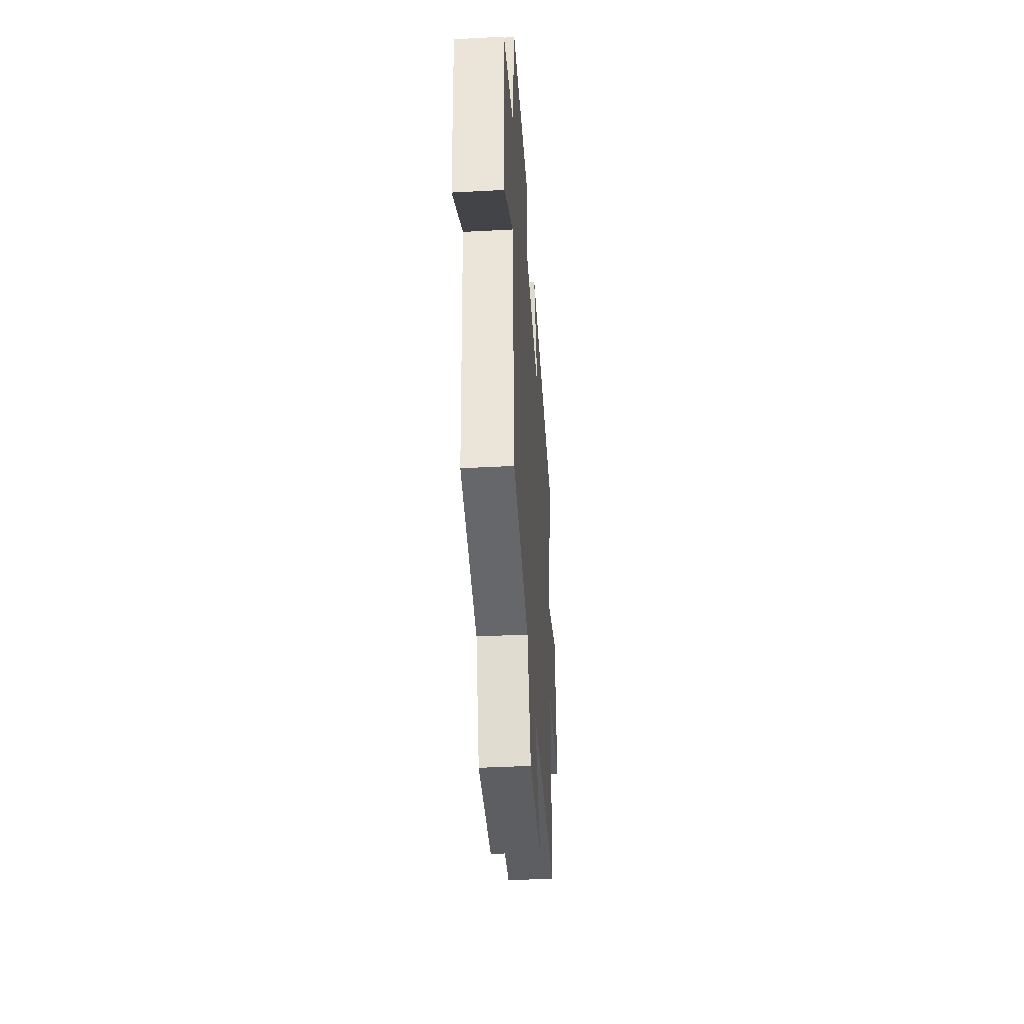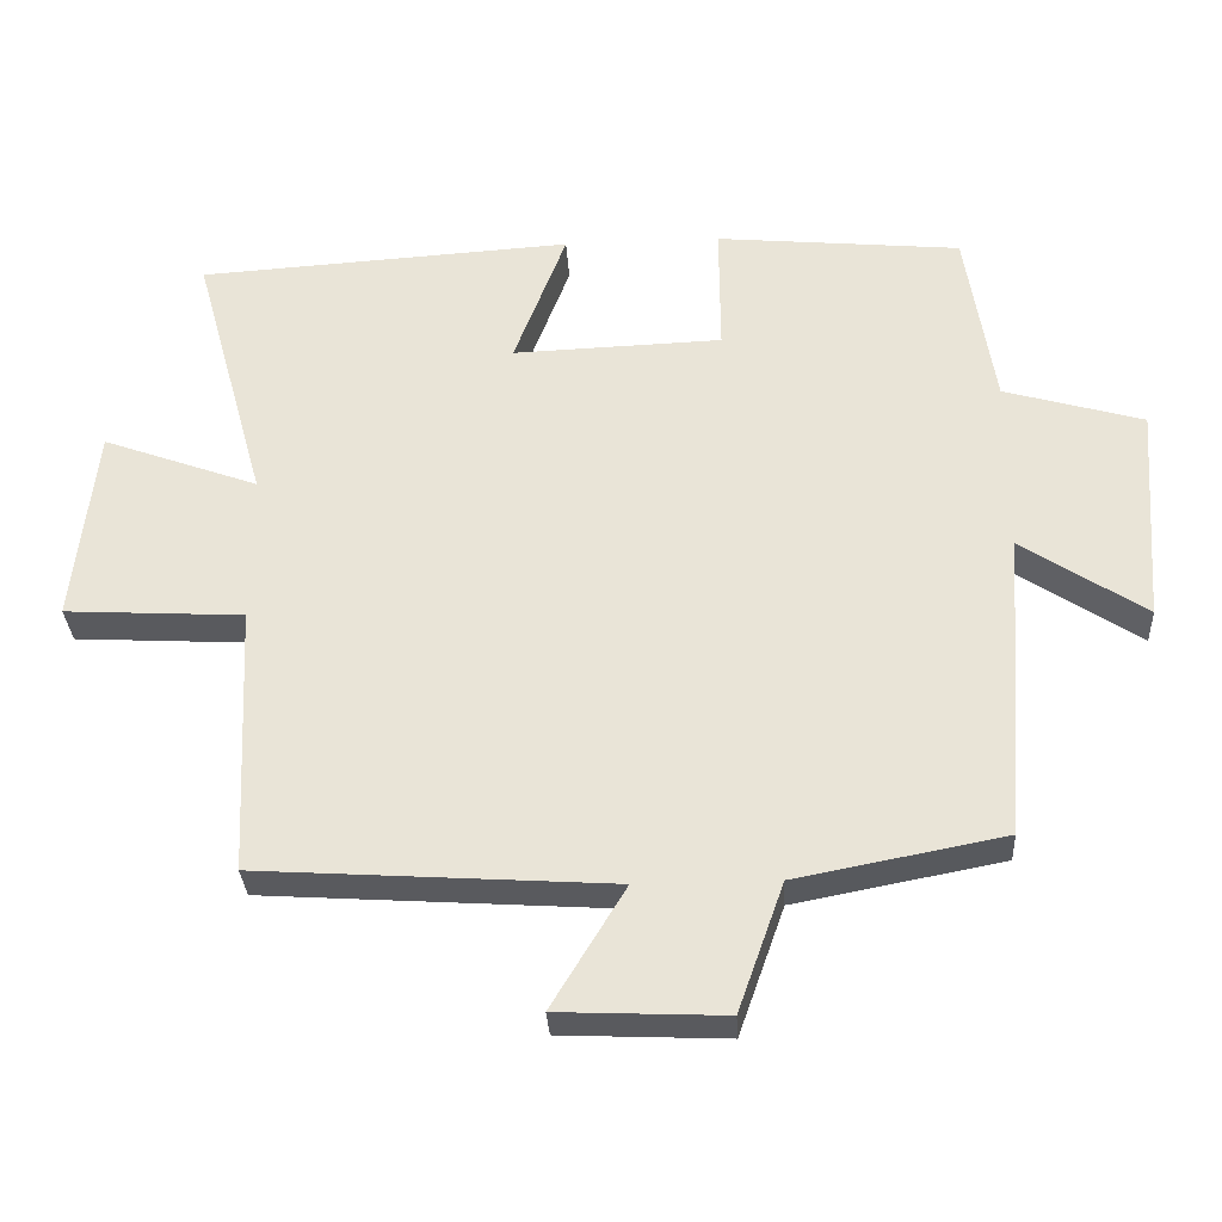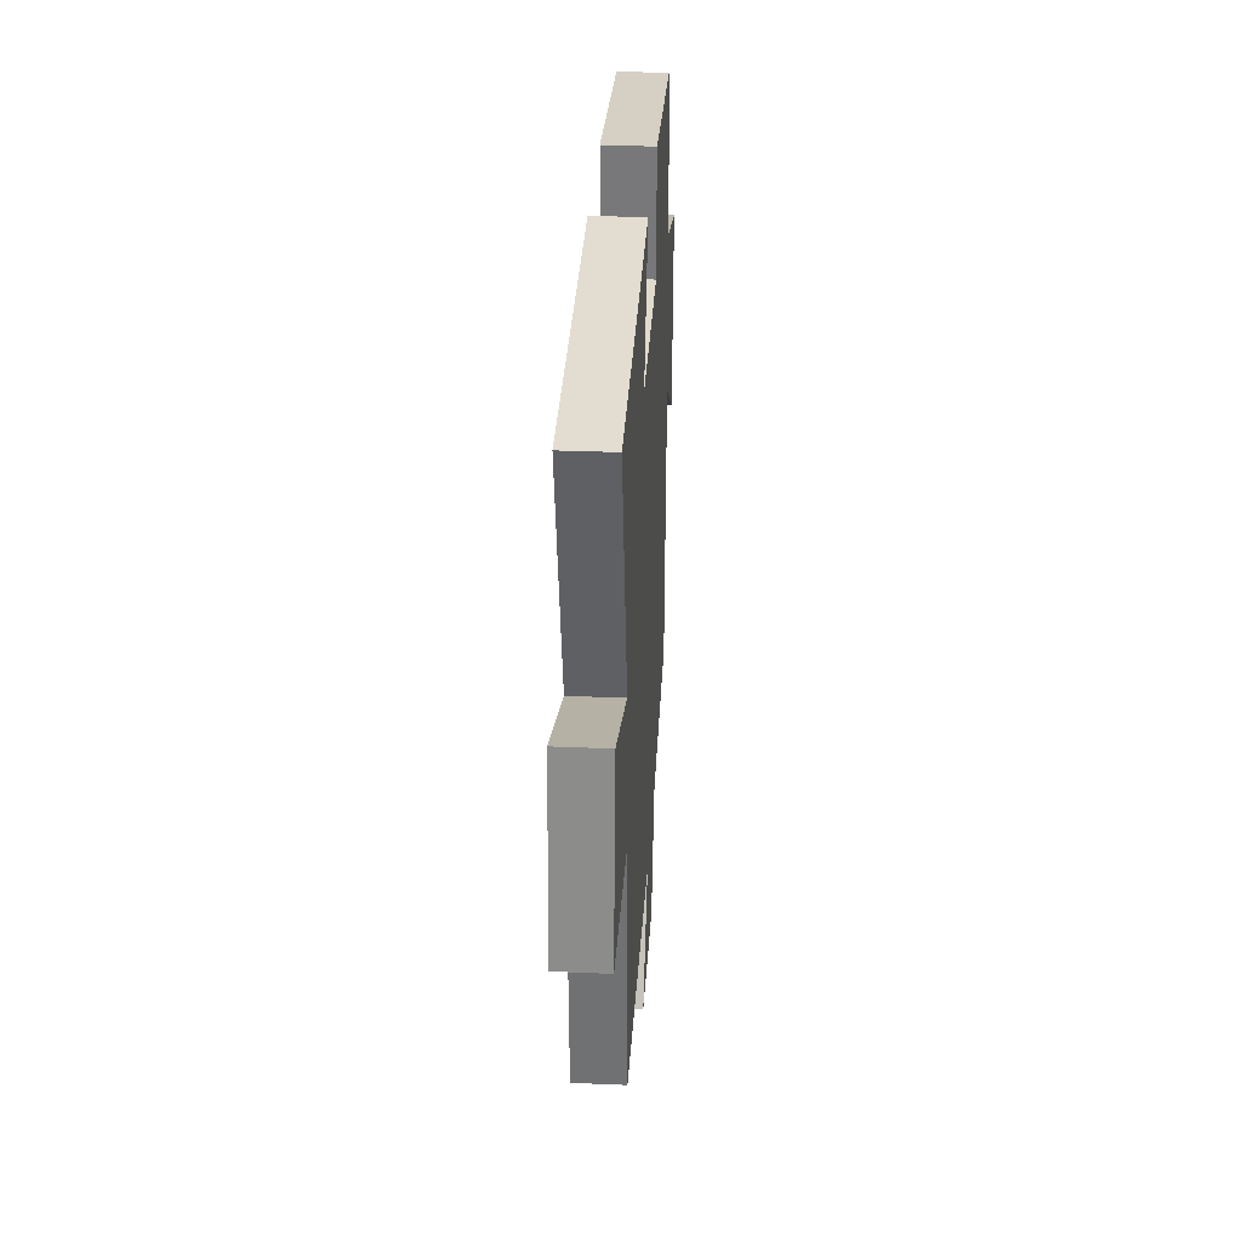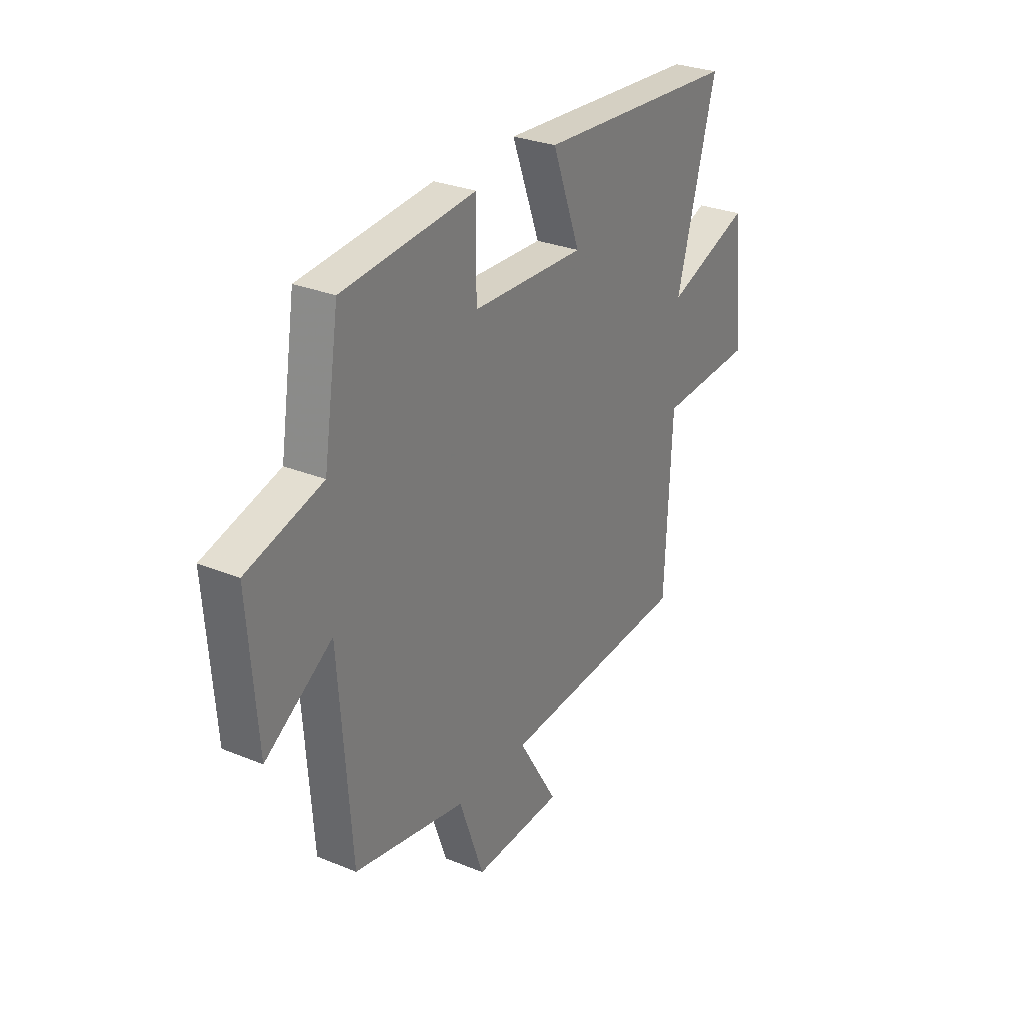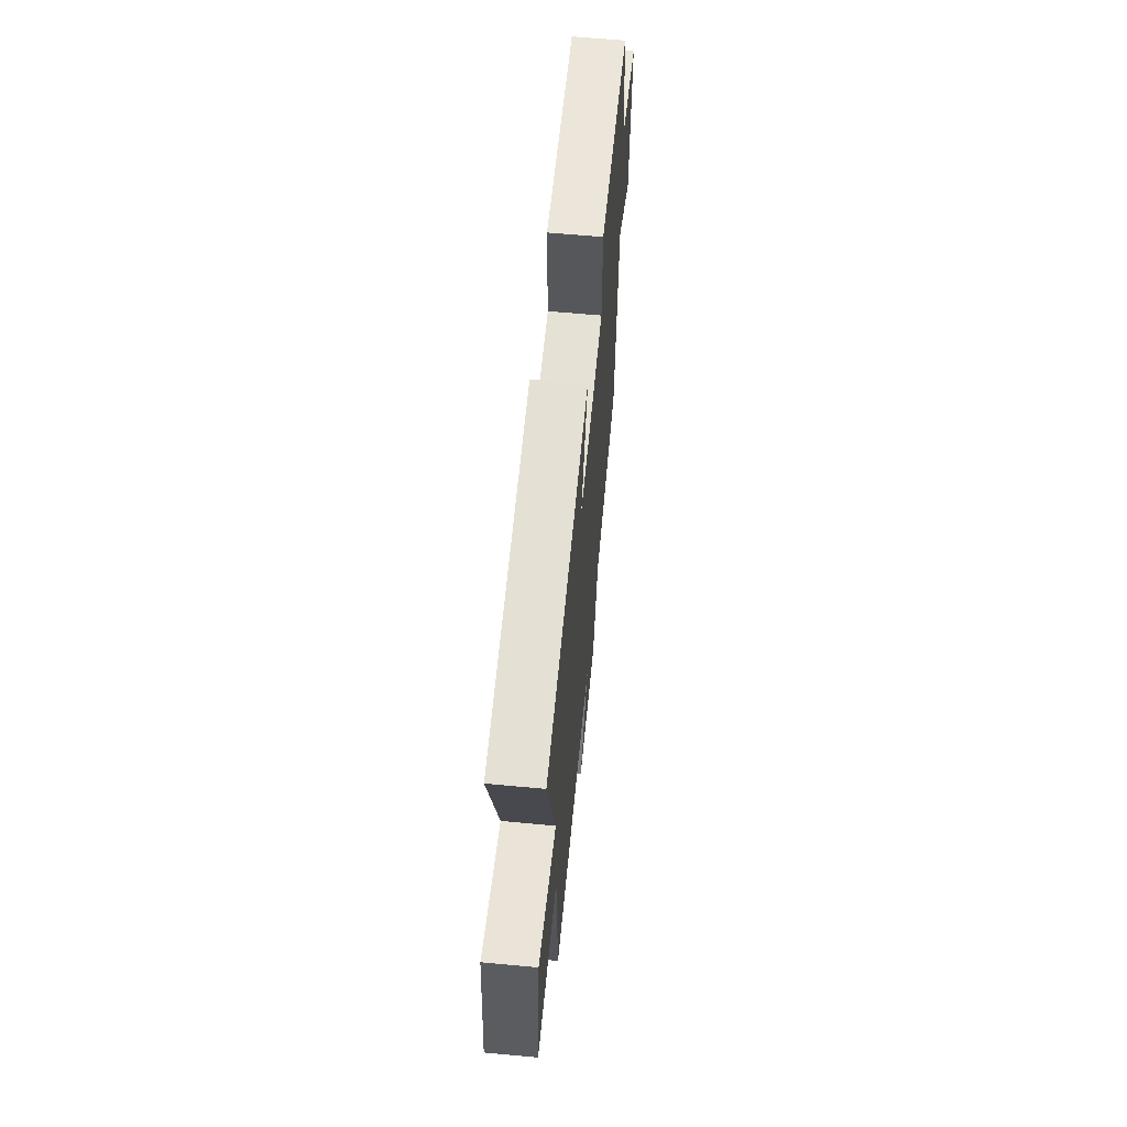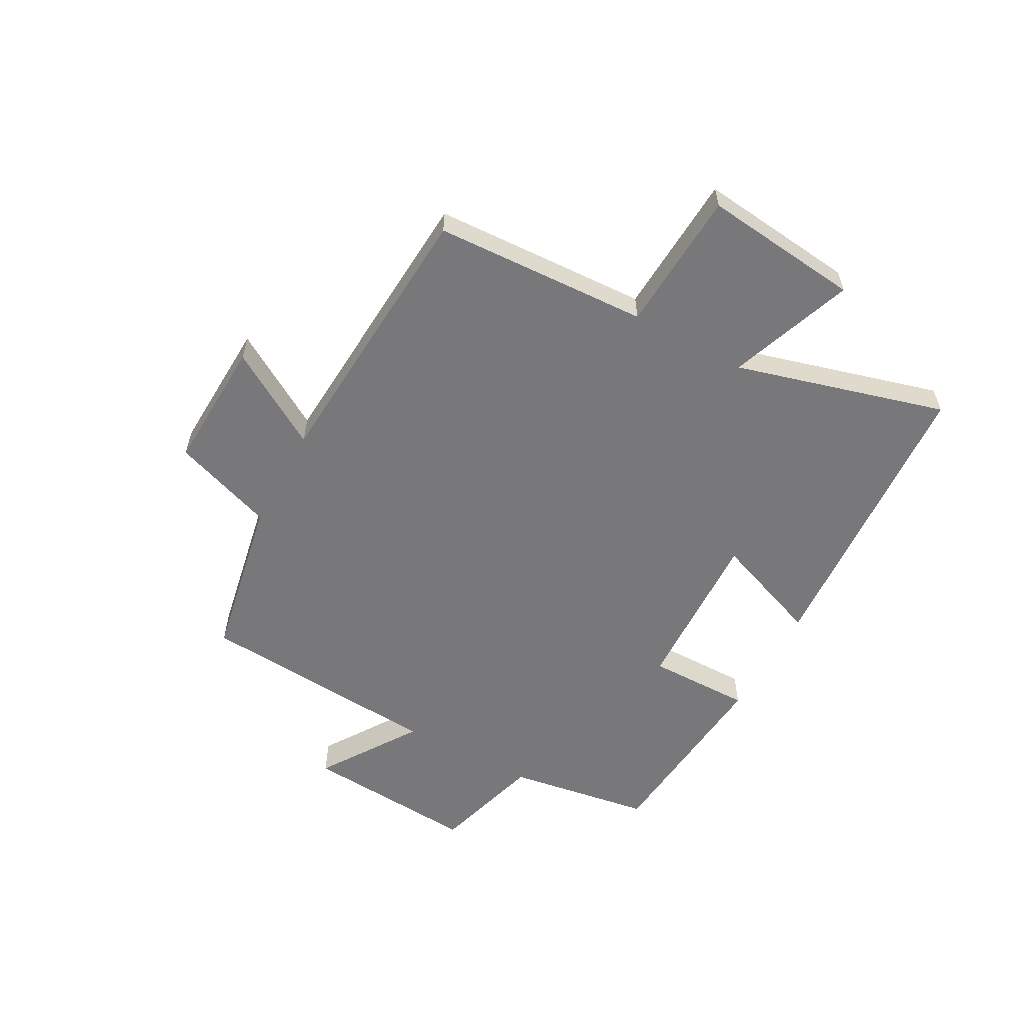
<metadata>
{"format":"obj","ext":"obj","renderer":"f3d","projection":"perspective","resolution":1024,"background":"white","views":[{"elev":-41.4,"azim":93.7,"up":"+Z"},{"elev":-31.7,"azim":3.2,"up":"+Z"},{"elev":31.8,"azim":-86.6,"up":"+Z"},{"elev":28.9,"azim":121.4,"up":"+Z"},{"elev":62.4,"azim":-84.6,"up":"+Z"},{"elev":-57.6,"azim":-118.6,"up":"+Y"}]}
</metadata>
<code>
v -0.6 0.07 0.468
v -0.088 0.07 0.5
v -0.159 0.07 0.312
v 0.127 0.07 0.322
v 0.126 0.07 0.5
v 0.461 0.07 0.468
v 0.5 0.07 0.22
v 0.69 0.07 0.165
v 0.668 0.07 -0.135
v 0.5 0.07 -0.024
v 0.469 0.07 -0.446
v 0.186 0.07 -0.5
v 0.124 0.07 -0.675
v -0.102 0.07 -0.665
v -0.002 0.07 -0.5
v -0.483 0.07 -0.468
v -0.5 0.07 -0.099
v -0.743 0.07 -0.085
v -0.713 0.07 0.185
v -0.5 0.07 0.107
v -0.6 0 0.468
v -0.088 0 0.5
v -0.159 0 0.312
v 0.127 0 0.322
v 0.126 0 0.5
v 0.461 0 0.468
v 0.5 0 0.22
v 0.69 0 0.165
v 0.668 0 -0.135
v 0.5 0 -0.024
v 0.469 0 -0.446
v 0.186 0 -0.5
v 0.124 0 -0.675
v -0.102 0 -0.665
v -0.002 0 -0.5
v -0.483 0 -0.468
v -0.5 0 -0.099
v -0.743 0 -0.085
v -0.713 0 0.185
v -0.5 0 0.107
f 17 18 19 20
f 15 16 17 20
f 15 20 1
f 12 13 14 15
f 12 15 1
f 11 12 1
f 10 11 1
f 7 8 9 10
f 6 7 10
f 5 6 10
f 4 5 10
f 3 4 10
f 3 10 1
f 1 2 3
f 40 39 38 37
f 40 37 36 35
f 21 40 35
f 35 34 33 32
f 21 35 32
f 21 32 31
f 21 31 30
f 30 29 28 27
f 30 27 26
f 30 26 25
f 30 25 24
f 30 24 23
f 21 30 23
f 23 22 21
f 1 21 22 2
f 2 22 23 3
f 3 23 24 4
f 4 24 25 5
f 5 25 26 6
f 6 26 27 7
f 7 27 28 8
f 8 28 29 9
f 9 29 30 10
f 10 30 31 11
f 11 31 32 12
f 12 32 33 13
f 13 33 34 14
f 14 34 35 15
f 15 35 36 16
f 16 36 37 17
f 17 37 38 18
f 18 38 39 19
f 19 39 40 20
f 20 40 21 1

</code>
